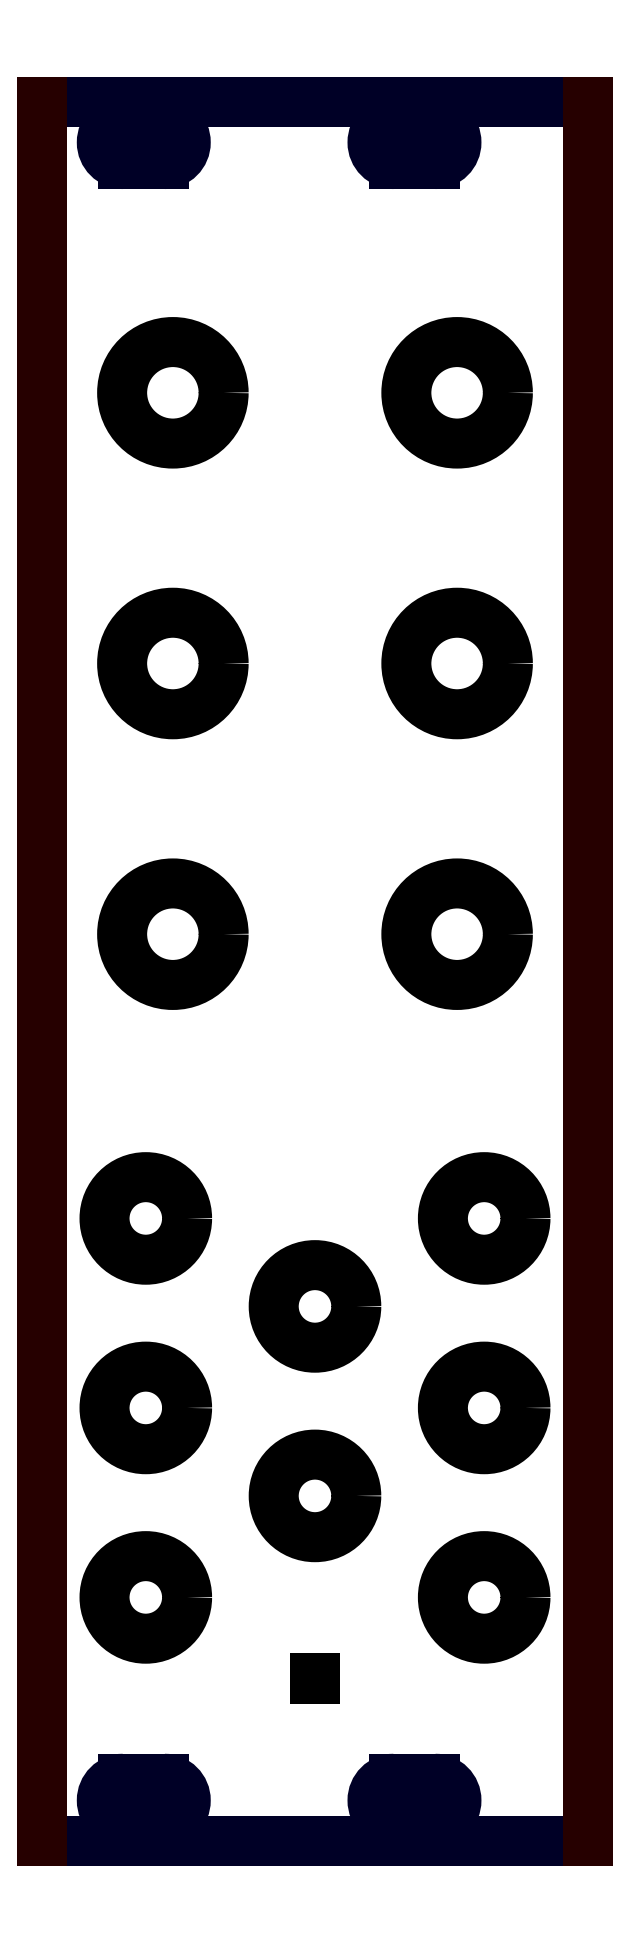
<metadata>
{"format":"dxf","ext":"dxf","renderer":"ezdxf+matplotlib","layout":"modelspace","background":"white","min_lineweight":24,"dpi":150}
</metadata>
<code>
0
SECTION
2
ENTITIES
0
LINE
8
DXF_662_VCA_PANEL_1_0_MOD0
10
0
20
0
30
0
11
40.3
21
0
31
0
0
LINE
8
DXF_662_VCA_PANEL_1_0_MOD0
10
0
20
128.5
30
0
11
40.3
21
128.5
31
0
0
LINE
8
DXF_662_VCA_PANEL_1_0_MOD0
10
6
20
4.6
30
0
11
9
21
4.6
31
0
0
LINE
8
DXF_662_VCA_PANEL_1_0_MOD0
10
6
20
1.4
30
0
11
9
21
1.4
31
0
0
ARC
8
DXF_662_VCA_PANEL_1_0_MOD0
10
6
20
3
30
0
40
1.6
50
90
51
270
0
ARC
8
DXF_662_VCA_PANEL_1_0_MOD0
10
9
20
3
30
0
40
1.6
50
270
51
90
0
LINE
8
DXF_662_VCA_PANEL_1_0_MOD0
10
6
20
127.1
30
0
11
9
21
127.1
31
0
0
LINE
8
DXF_662_VCA_PANEL_1_0_MOD0
10
6
20
123.9
30
0
11
9
21
123.9
31
0
0
ARC
8
DXF_662_VCA_PANEL_1_0_MOD0
10
6
20
125.5
30
0
40
1.6
50
90
51
270
0
ARC
8
DXF_662_VCA_PANEL_1_0_MOD0
10
9
20
125.5
30
0
40
1.6
50
270
51
90
0
LINE
8
DXF_662_VCA_PANEL_1_0_MOD1
10
26
20
127.1
30
0
11
29
21
127.1
31
0
0
LINE
8
DXF_662_VCA_PANEL_1_0_MOD1
10
26
20
123.9
30
0
11
29
21
123.9
31
0
0
ARC
8
DXF_662_VCA_PANEL_1_0_MOD1
10
26
20
125.5
30
0
40
1.6
50
90
51
270
0
ARC
8
DXF_662_VCA_PANEL_1_0_MOD1
10
29
20
125.5
30
0
40
1.6
50
270
51
90
0
LINE
8
DXF_662_VCA_PANEL_1_0_MOD1
10
26
20
4.6
30
0
11
29
21
4.6
31
0
0
LINE
8
DXF_662_VCA_PANEL_1_0_MOD1
10
26
20
1.4
30
0
11
29
21
1.4
31
0
0
ARC
8
DXF_662_VCA_PANEL_1_0_MOD1
10
26
20
3
30
0
40
1.6
50
90
51
270
0
ARC
8
DXF_662_VCA_PANEL_1_0_MOD1
10
29
20
3
30
0
40
1.6
50
270
51
90
0
LINE
8
DXF_662_VCA_PANEL_1_0_MOD1
10
0
20
128.5
30
0
11
0
21
0
31
0
0
LINE
8
DXF_662_VCA_PANEL_1_0_MOD1
10
40.3
20
128.5
30
0
11
40.3
21
0
31
0
0
CIRCLE
8
LAYER1
10
9.65
20
67
30
0
40
3.75
0
CIRCLE
8
LAYER1
10
9.65
20
87
30
0
40
3.75
0
CIRCLE
8
LAYER1
10
9.65
20
107
30
0
40
3.75
0
CIRCLE
8
LAYER1
10
30.65
20
107
30
0
40
3.75
0
CIRCLE
8
LAYER1
10
30.65
20
87
30
0
40
3.75
0
CIRCLE
8
LAYER1
10
30.65
20
67
30
0
40
3.75
0
CIRCLE
8
LAYER1
10
7.65
20
46
30
0
40
3.05
0
CIRCLE
8
LAYER1
10
20.15
20
25.5
30
0
40
3.05
0
CIRCLE
8
LAYER1
10
32.65
20
18
30
0
40
3.05
0
CIRCLE
8
LAYER1
10
32.65
20
32
30
0
40
3.05
0
CIRCLE
8
LAYER1
10
32.65
20
46
30
0
40
3.05
0
CIRCLE
8
LAYER1
10
20.15
20
39.5
30
0
40
3.05
0
CIRCLE
8
LAYER1
10
7.65
20
18
30
0
40
3.05
0
CIRCLE
8
LAYER1
10
7.65
20
32
30
0
40
3.05
0
LINE
8
LAYER1
10
20.15
20
12.05
30
0
11
20.15
21
11.95
31
0
0
ENDSEC
0
EOF

</code>
